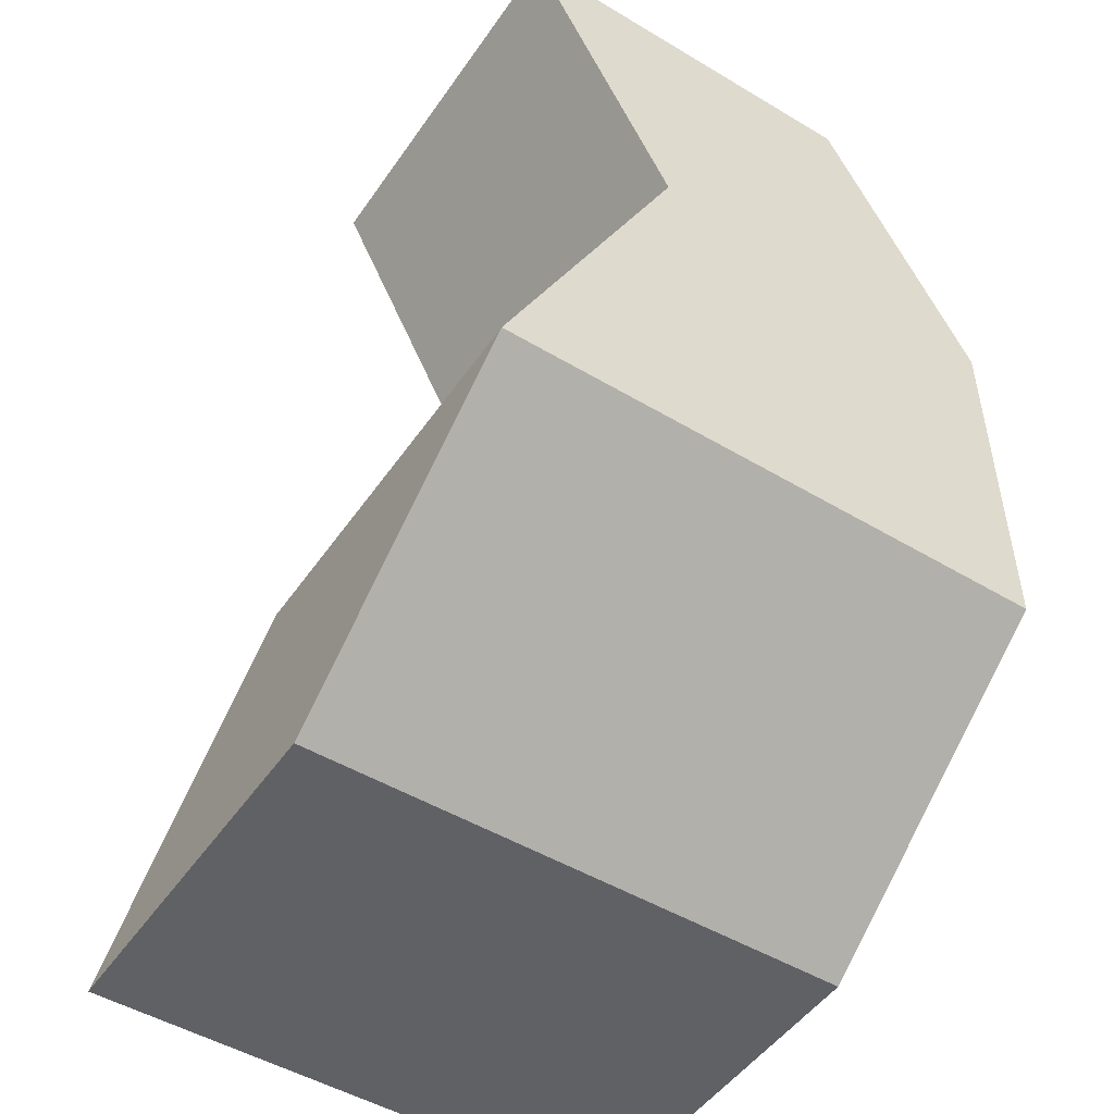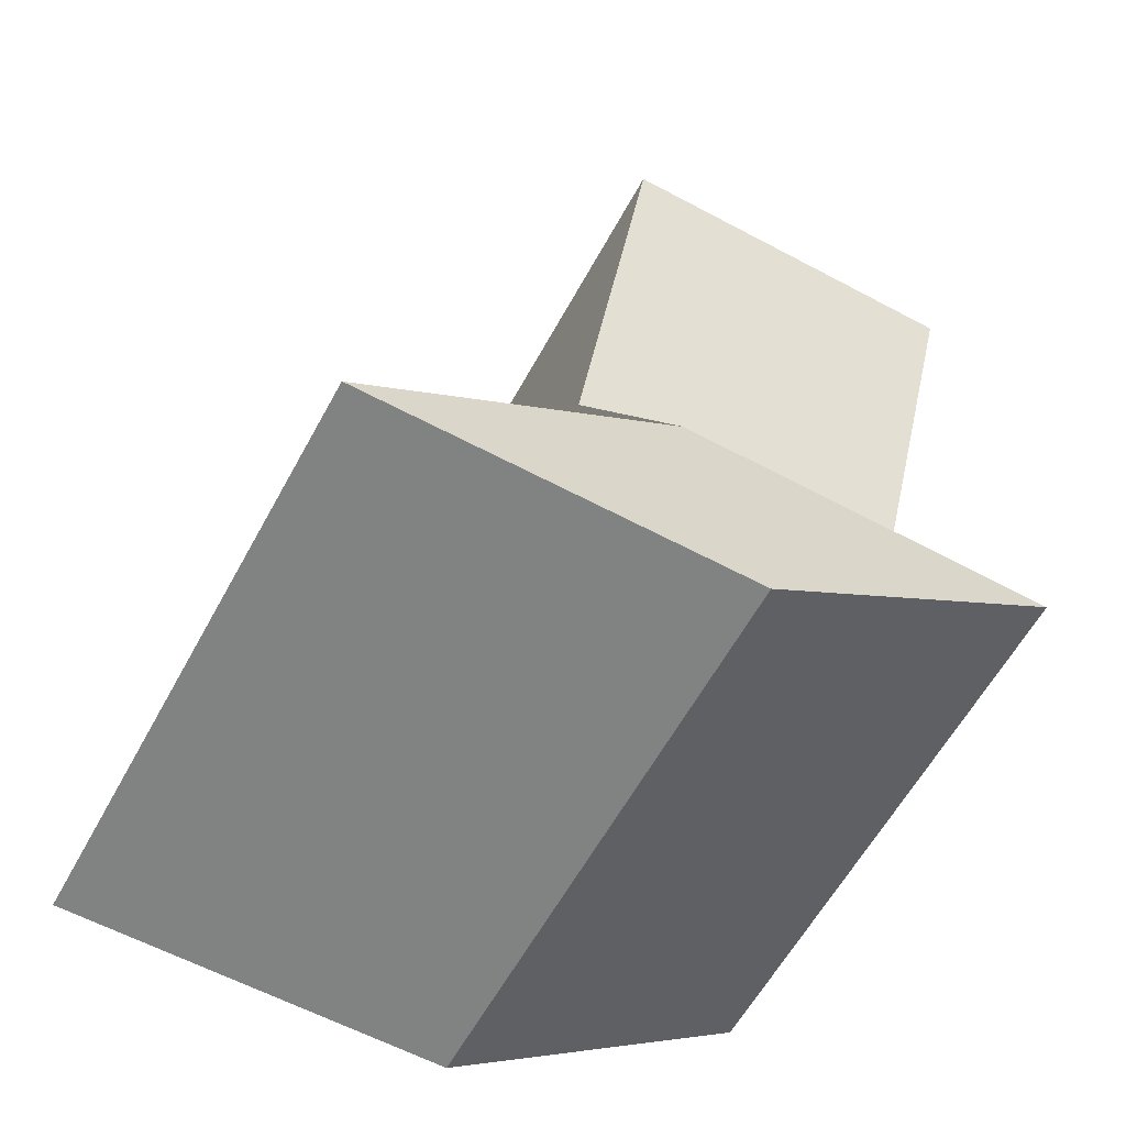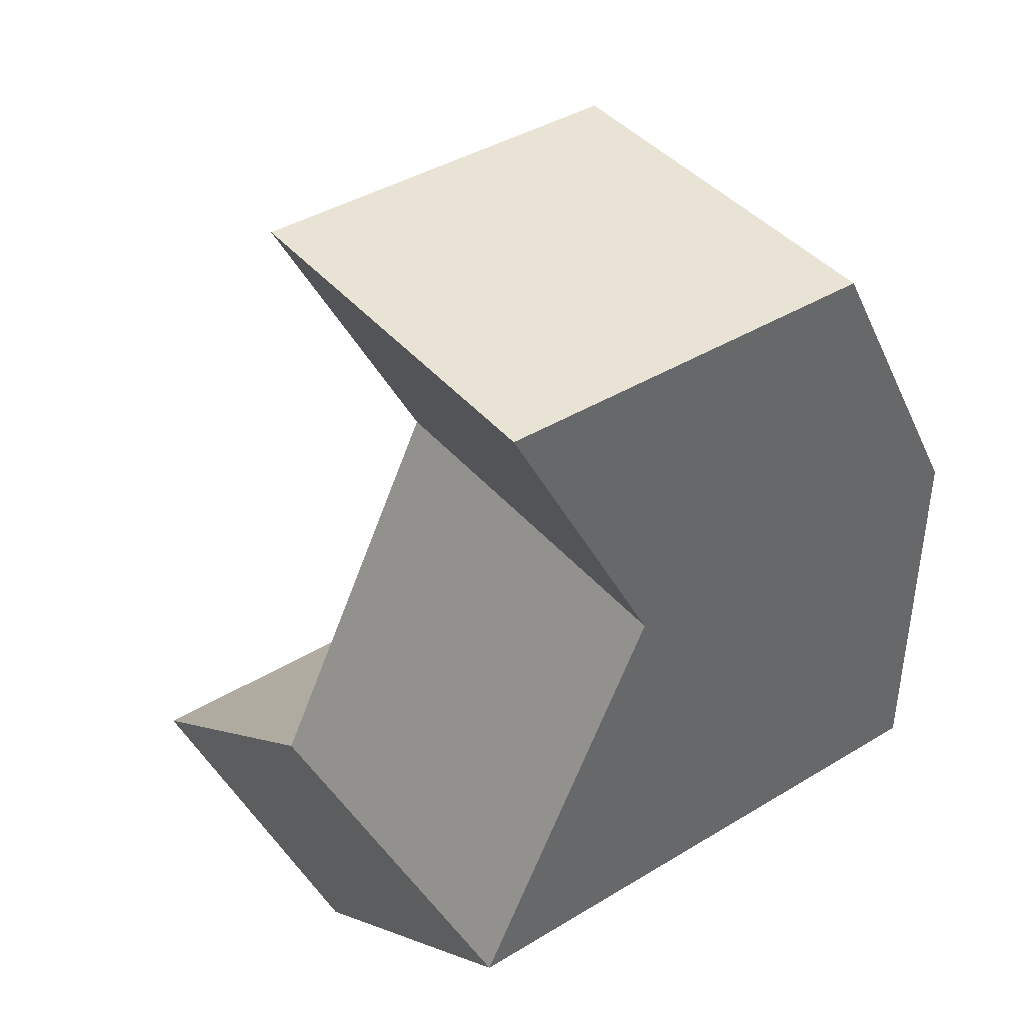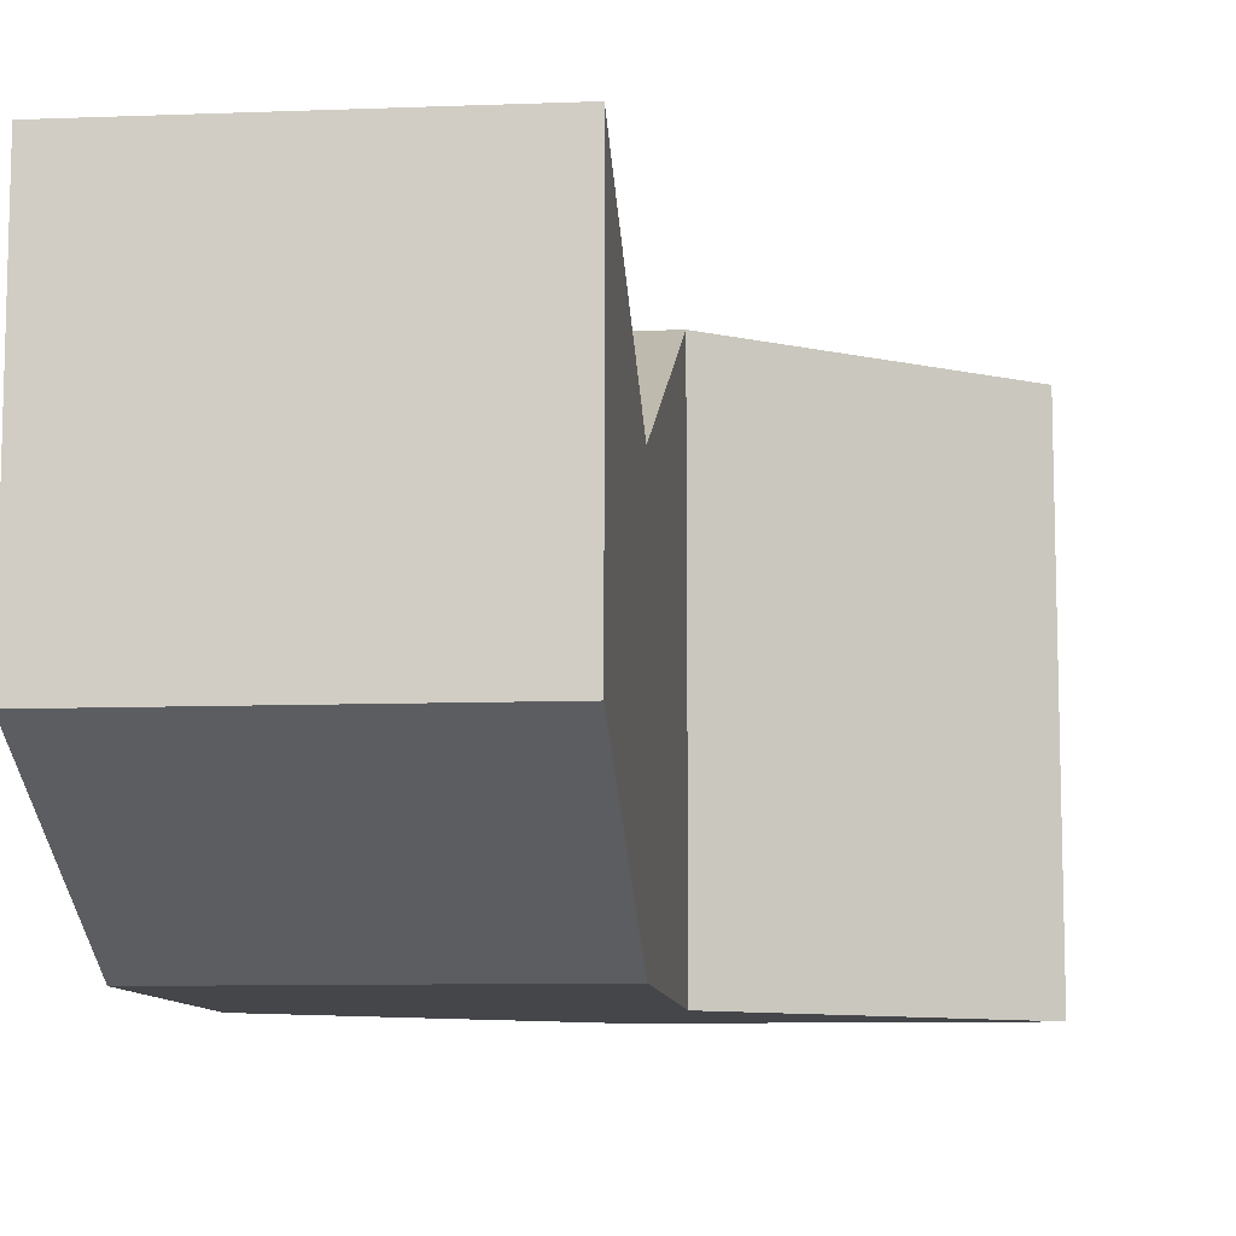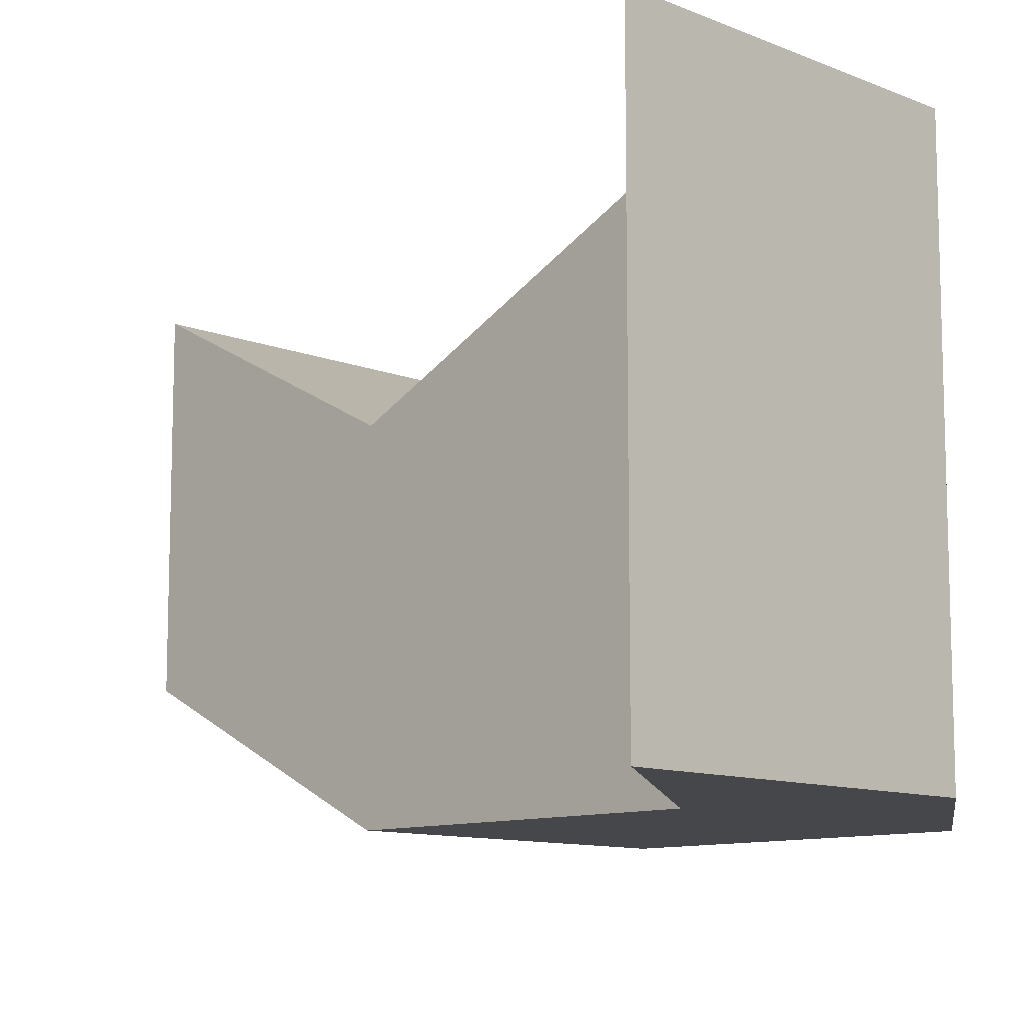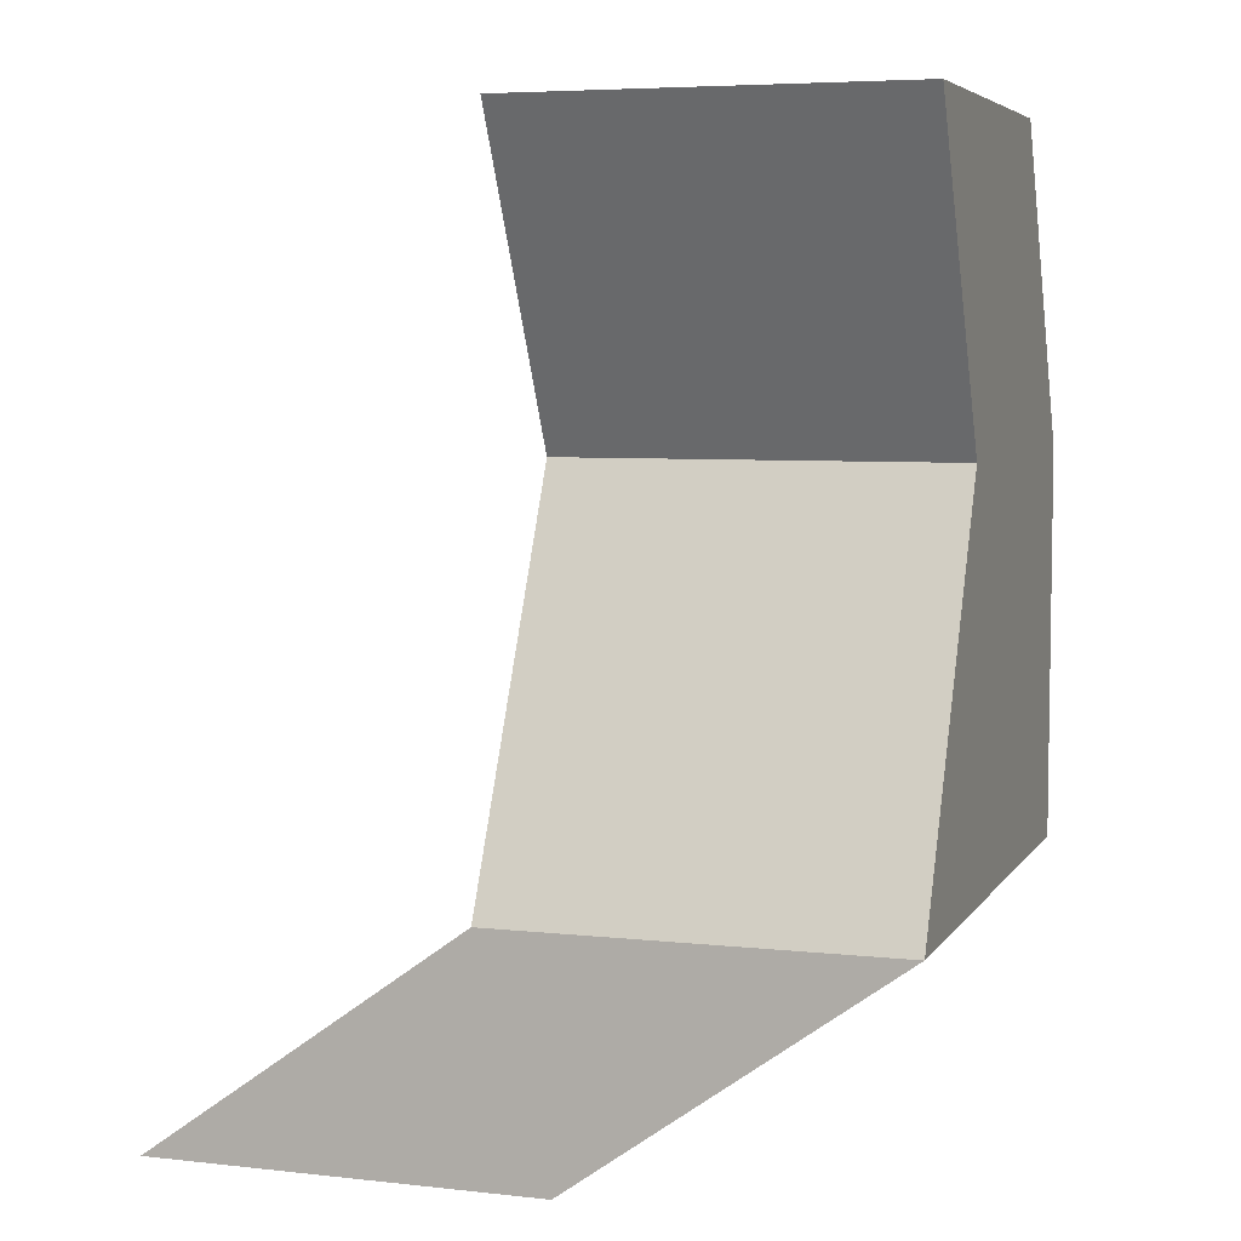
<metadata>
{"format":"obj","ext":"obj","renderer":"f3d","projection":"perspective","resolution":1024,"background":"white","views":[{"elev":-49.5,"azim":-123.4,"up":"+Z"},{"elev":-60.6,"azim":151.4,"up":"+Z"},{"elev":41.3,"azim":-126.3,"up":"+Z"},{"elev":-9.7,"azim":5.5,"up":"+Y"},{"elev":-10.6,"azim":134.4,"up":"+Y"},{"elev":5.8,"azim":-161.4,"up":"+Z"}]}
</metadata>
<code>
o Cube
v 1 -1 -1
v 1 -1 1
v -1 -1 1
v -1 -1 -1
v 1 1.969 -1
v 1 1 1
v -1 1 1
v -1 1.969 -1
v 1 -0.1911 2.578
v -1 -0.1911 2.578
v 1 1.809 2.578
v -1 1.809 2.578
v 2.632 -1 -2.177
v 0.6321 -1 -2.177
v 2.632 1.969 -2.177
v 0.6321 1.969 -2.177
f 2 4 1
f 8 6 5
f 1 6 2
f 7 10 12
f 7 4 3
f 5 13 15
f 11 10 9
f 6 9 2
f 2 10 3
f 7 11 6
f 13 16 15
f 5 16 8
f 4 16 14
f 1 14 13
f 2 3 4
f 8 7 6
f 1 5 6
f 7 3 10
f 7 8 4
f 5 1 13
f 11 12 10
f 6 11 9
f 2 9 10
f 7 12 11
f 13 14 16
f 5 15 16
f 4 8 16
f 1 4 14

</code>
